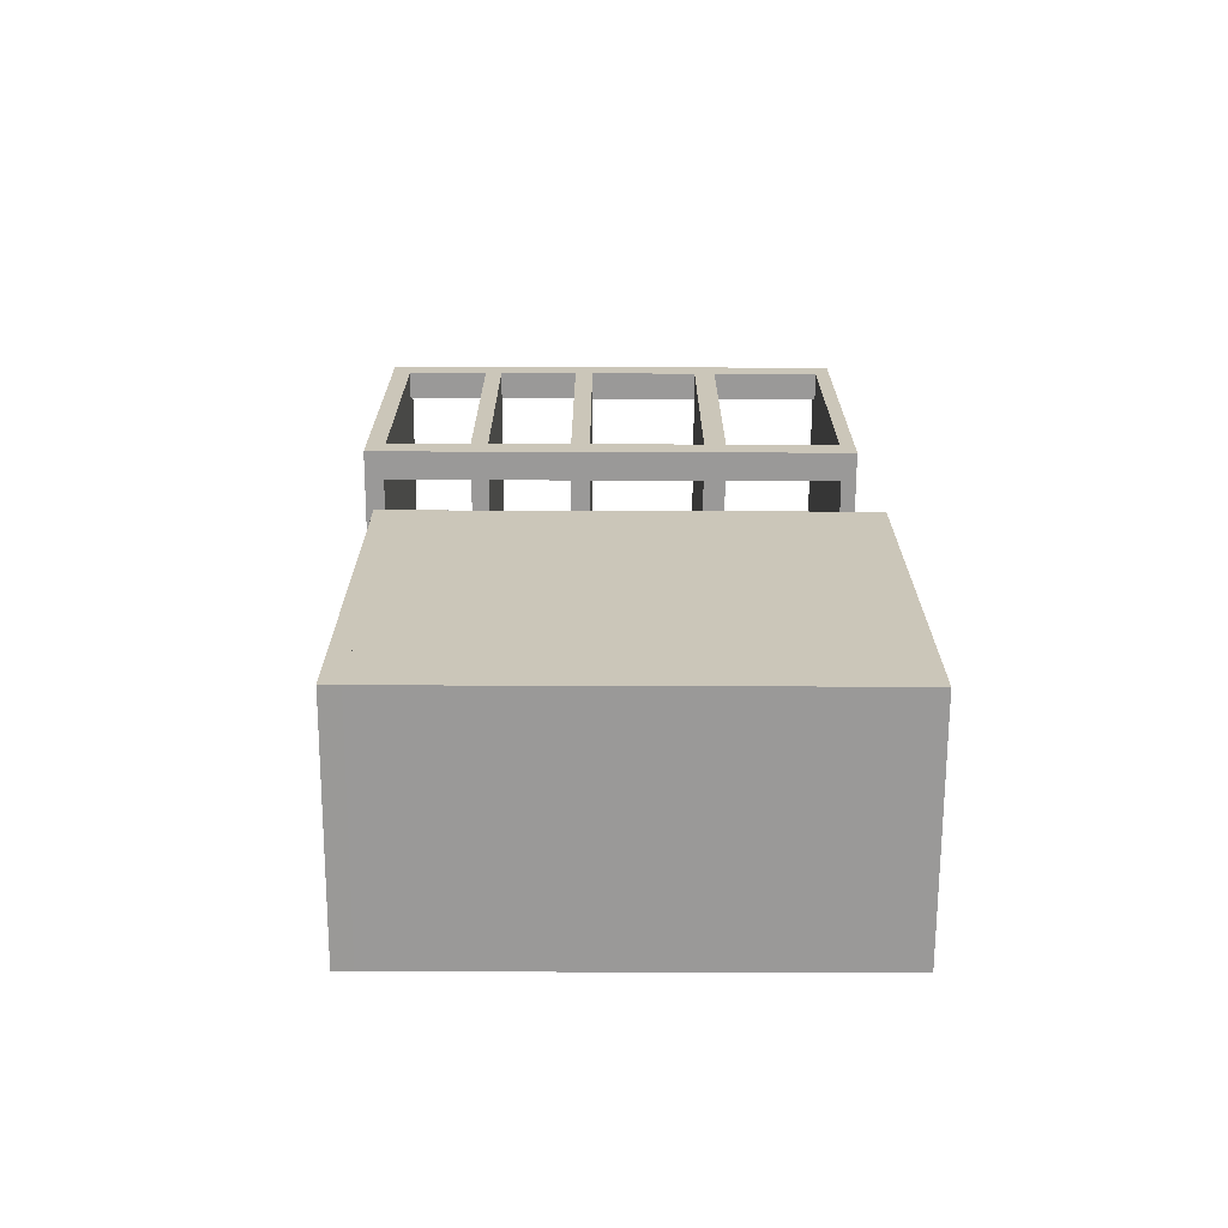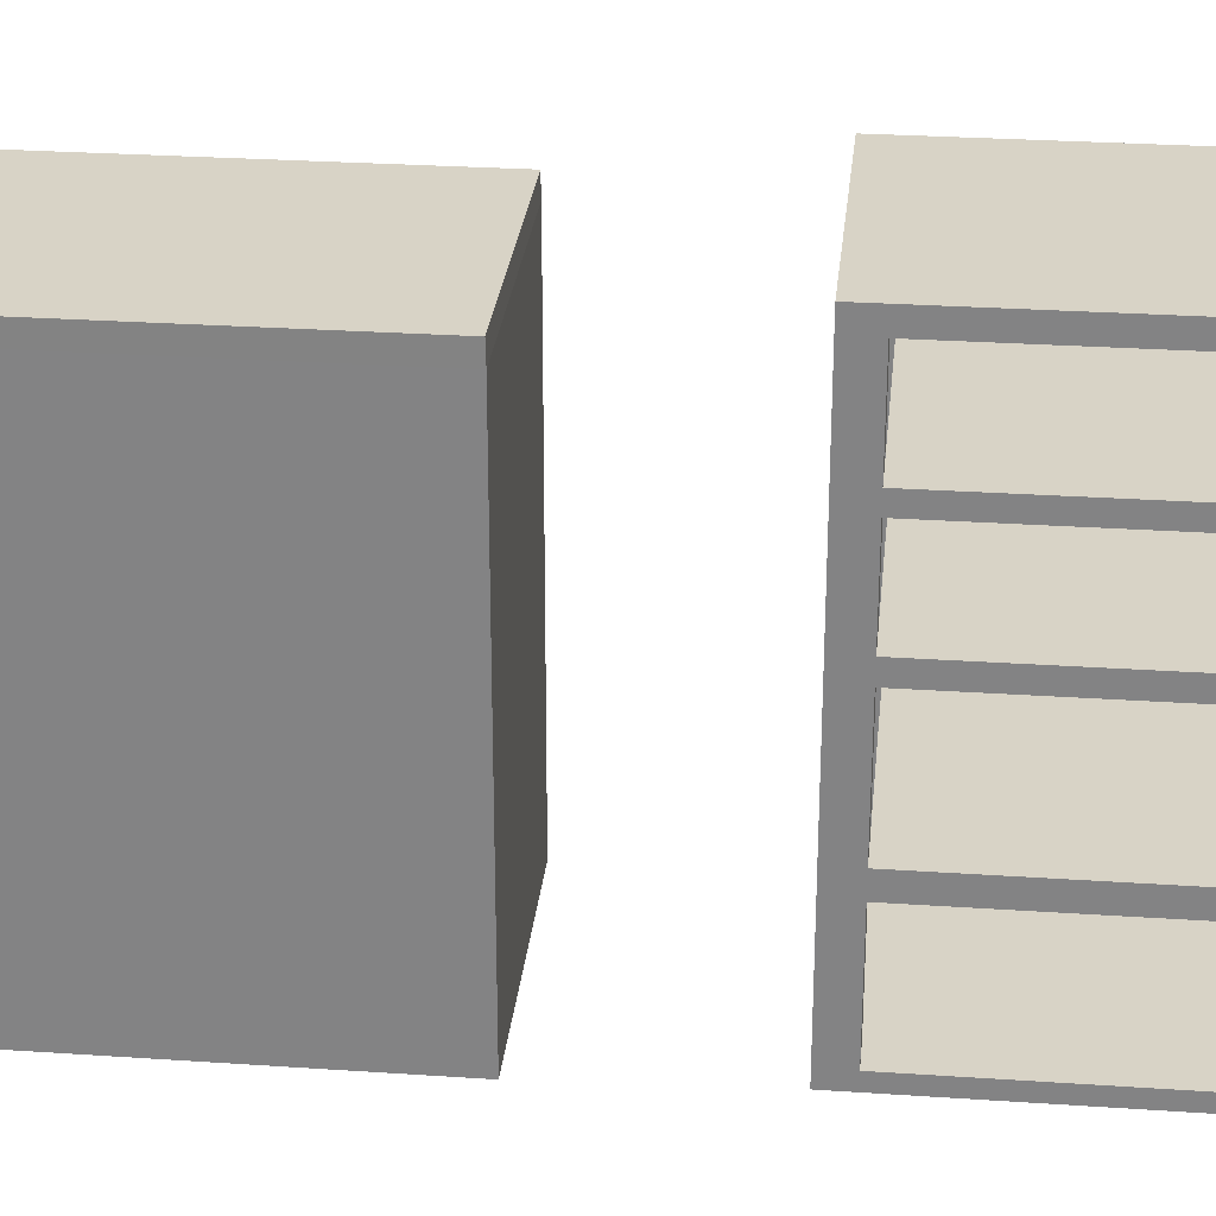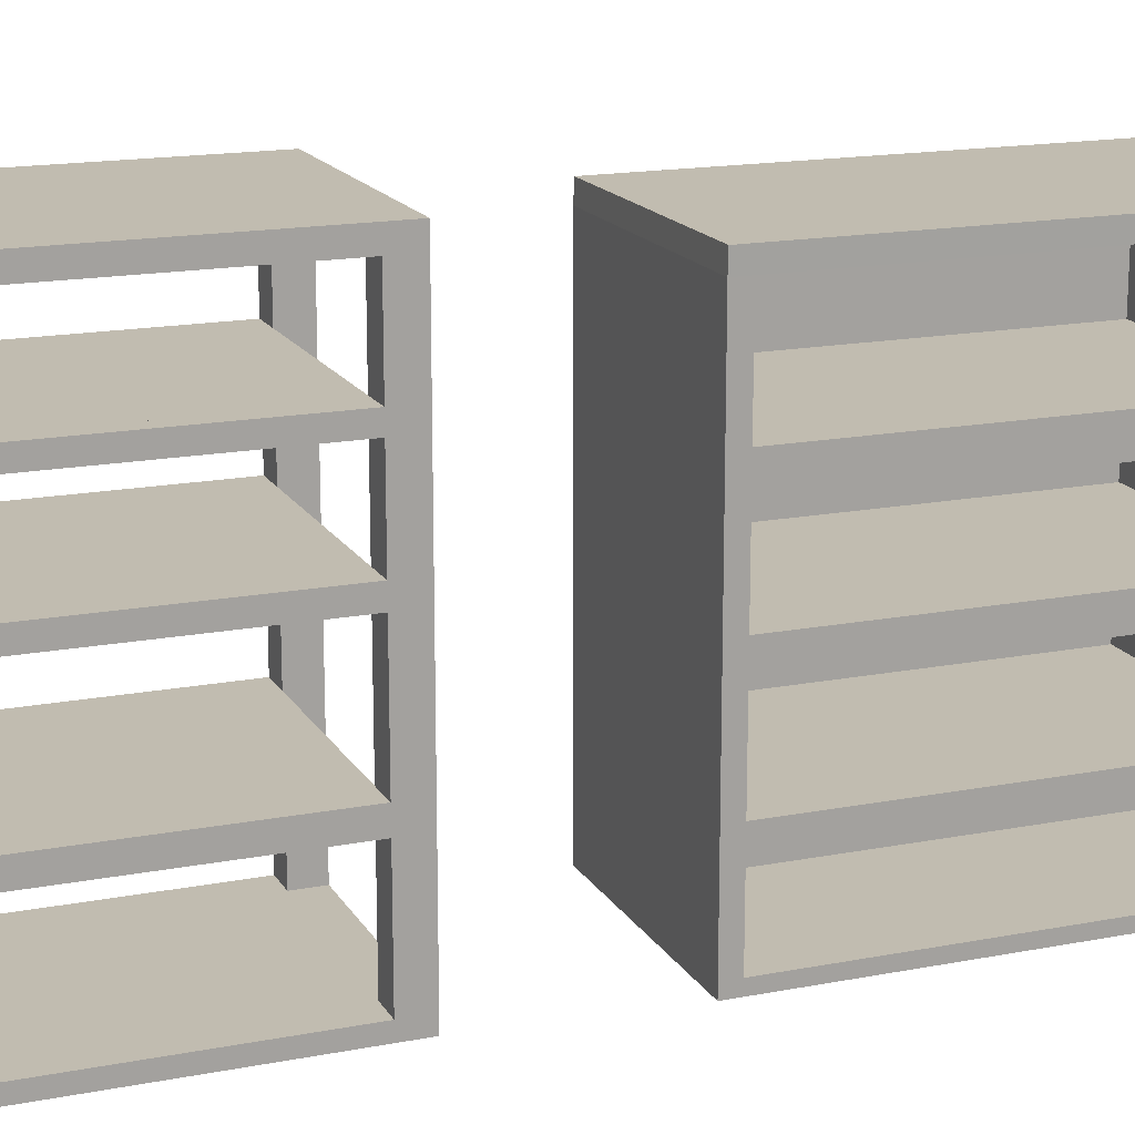
<metadata>
{"format":"obj","ext":"obj","renderer":"f3d","projection":"perspective","resolution":1024,"background":"white","views":[{"elev":-69.1,"azim":-90.2,"up":"+Z"},{"elev":27.9,"azim":-84.1,"up":"+Y"},{"elev":16.6,"azim":68.6,"up":"+Y"}]}
</metadata>
<code>
g default
v -1.355 -0.07104 -0.8545
v -1.157 -0.07104 -0.8545
v 1.157 -0.07104 -0.8545
v 1.355 -0.07104 -0.8545
v -1.355 0.07104 -0.8545
v -1.157 0.07104 -0.8545
v 1.157 0.07104 -0.8545
v 1.355 0.07104 -0.8545
v -1.355 0.07104 -1.049
v -1.157 0.07104 -1.049
v 1.157 0.07104 -1.049
v 1.355 0.07104 -1.049
v -1.355 0.07104 -5.332
v -1.157 0.07104 -5.332
v 1.157 0.07104 -5.332
v 1.355 0.07104 -5.332
v -1.355 0.07104 -5.498
v -1.157 0.07104 -5.498
v 1.157 0.07104 -5.498
v 1.355 0.07104 -5.498
v -1.355 -0.07104 -5.498
v -1.157 -0.07104 -5.498
v 1.157 -0.07104 -5.498
v 1.355 -0.07104 -5.498
v -1.355 -0.07104 -5.332
v -1.157 -0.07104 -5.332
v 1.157 -0.07104 -5.332
v 1.355 -0.07104 -5.332
v -1.355 -0.07104 -1.049
v -1.157 -0.07104 -1.049
v 1.157 -0.07104 -1.049
v 1.355 -0.07104 -1.049
v -1.355 4.986 -0.8545
v -1.157 4.986 -0.8545
v -1.157 4.986 -1.049
v -1.355 4.986 -1.049
v 1.157 4.986 -0.8545
v 1.157 4.986 -1.049
v 1.355 4.986 -0.8545
v 1.355 4.986 -1.049
v -1.157 4.986 -5.332
v -1.355 4.986 -5.332
v -1.157 4.986 -5.498
v -1.355 4.986 -5.498
v 1.157 4.986 -5.332
v 1.157 4.986 -5.498
v 1.355 4.986 -5.332
v 1.355 4.986 -5.498
v -1.157 0.8822 -1.049
v 1.157 0.8822 -1.049
v 1.355 0.8822 -1.049
v 1.355 0.8822 -0.8545
v 1.157 0.8822 -0.8545
v -1.157 0.8822 -0.8545
v -1.355 0.8822 -0.8545
v -1.355 0.8822 -1.049
v -1.355 0.8822 -5.332
v -1.355 0.8822 -5.498
v -1.157 0.8822 -5.498
v 1.157 0.8822 -5.498
v 1.355 0.8822 -5.498
v 1.355 0.8822 -5.332
v 1.157 0.8822 -5.332
v -1.157 0.8822 -5.332
v -1.157 1.221 -1.049
v 1.157 1.221 -1.049
v 1.355 1.221 -1.049
v 1.355 1.221 -0.8545
v 1.157 1.221 -0.8545
v -1.157 1.221 -0.8545
v -1.355 1.221 -0.8545
v -1.355 1.221 -1.049
v -1.355 1.221 -5.332
v -1.355 1.221 -5.498
v -1.157 1.221 -5.498
v 1.157 1.221 -5.498
v 1.355 1.221 -5.498
v 1.355 1.221 -5.332
v 1.157 1.221 -5.332
v -1.157 1.221 -5.332
v -1.157 2.204 -1.049
v 1.157 2.204 -1.049
v 1.355 2.204 -1.049
v 1.355 2.204 -0.8545
v 1.157 2.204 -0.8545
v -1.157 2.204 -0.8545
v -1.355 2.204 -0.8545
v -1.355 2.204 -1.049
v -1.355 2.204 -5.332
v -1.355 2.204 -5.498
v -1.157 2.204 -5.498
v 1.157 2.204 -5.498
v 1.355 2.204 -5.498
v 1.355 2.204 -5.332
v 1.157 2.204 -5.332
v -1.157 2.204 -5.332
v -1.157 2.544 -1.049
v 1.157 2.544 -1.049
v 1.355 2.544 -1.049
v 1.355 2.544 -0.8545
v 1.157 2.544 -0.8545
v -1.157 2.544 -0.8545
v -1.355 2.544 -0.8545
v -1.355 2.544 -1.049
v -1.355 2.544 -5.332
v -1.355 2.544 -5.498
v -1.157 2.544 -5.498
v 1.157 2.544 -5.498
v 1.355 2.544 -5.498
v 1.355 2.544 -5.332
v 1.157 2.544 -5.332
v -1.157 2.544 -5.332
v -1.157 3.463 -1.049
v 1.157 3.463 -1.049
v 1.355 3.463 -1.049
v 1.355 3.463 -0.8545
v 1.157 3.463 -0.8545
v -1.157 3.463 -0.8545
v -1.355 3.463 -0.8545
v -1.355 3.463 -1.049
v -1.355 3.463 -5.332
v -1.355 3.463 -5.498
v -1.157 3.463 -5.498
v 1.157 3.463 -5.498
v 1.355 3.463 -5.498
v 1.355 3.463 -5.332
v 1.157 3.463 -5.332
v -1.157 3.463 -5.332
v -1.157 3.839 -1.049
v 1.157 3.839 -1.049
v 1.355 3.839 -1.049
v 1.355 3.839 -0.8545
v 1.157 3.839 -0.8545
v -1.157 3.839 -0.8545
v -1.355 3.839 -0.8545
v -1.355 3.839 -1.049
v -1.355 3.839 -5.332
v -1.355 3.839 -5.498
v -1.157 3.839 -5.498
v 1.157 3.839 -5.498
v 1.355 3.839 -5.498
v 1.355 3.839 -5.332
v 1.157 3.839 -5.332
v -1.157 3.839 -5.332
v 1.143 0.8822 -5.332
v 1.143 0.8822 -1.049
v 1.143 1.221 -5.332
v 1.143 1.221 -1.049
v 1.143 2.204 -5.332
v 1.143 2.204 -1.049
v 1.143 2.544 -5.332
v 1.143 2.544 -1.049
v 1.143 3.463 -1.049
v 1.143 3.839 -1.049
v -1.356 5.198 -0.859
v -1.168 5.198 -0.859
v 1.174 5.198 -0.859
v 1.356 5.198 -0.859
v -1.356 5.198 -1.045
v -1.168 5.198 -1.045
v 1.174 5.198 -1.045
v 1.356 5.198 -1.045
v -1.356 5.198 -5.338
v -1.168 5.198 -5.338
v 1.174 5.198 -5.338
v 1.356 5.198 -5.338
v -1.356 5.198 -5.494
v -1.168 5.198 -5.494
v 1.174 5.198 -5.494
v 1.356 5.198 -5.494
g pCube11
f 1 2 6 5
f 2 3 7 6
f 3 4 8 7
f 33 34 35 36
f 34 37 38 35
f 37 39 40 38
f 36 35 41 42
f 10 11 15 14
f 11 12 16 15
f 42 41 43 44
f 41 45 46 43
f 45 47 48 46
f 17 18 22 21
f 18 19 23 22
f 19 20 24 23
f 21 22 26 25
f 22 23 27 26
f 23 24 28 27
f 25 26 30 29
f 26 27 31 30
f 27 28 32 31
f 29 30 2 1
f 30 31 3 2
f 31 32 4 3
f 28 24 20 16
f 32 28 16 12
f 4 32 12 8
f 21 25 13 17
f 25 29 9 13
f 29 1 5 9
f 5 6 54 55
f 9 5 55 56
f 6 7 53 54
f 11 10 49 50
f 7 8 52 53
f 8 12 51 52
f 12 11 50 51
f 10 14 64 49
f 13 9 56 57
f 18 17 58 59
f 17 13 57 58
f 14 15 63 64
f 19 18 59 60
f 15 16 62 63
f 16 20 61 62
f 20 19 60 61
f 50 49 65 66
f 51 50 66 67
f 52 51 67 68
f 53 52 68 69
f 54 53 69 70
f 55 54 70 71
f 56 55 71 72
f 57 56 72 73
f 58 57 73 74
f 59 58 74 75
f 60 59 75 76
f 61 60 76 77
f 62 61 77 78
f 63 62 78 79
f 64 63 79 80
f 51 62 78 67
f 66 65 81 82
f 67 66 82 83
f 68 67 83 84
f 69 68 84 85
f 70 69 85 86
f 71 70 86 87
f 72 71 87 88
f 73 72 88 89
f 74 73 89 90
f 75 74 90 91
f 76 75 91 92
f 77 76 92 93
f 78 77 93 94
f 79 78 94 95
f 80 79 95 96
f 65 80 96 81
f 82 81 97 98
f 83 82 98 99
f 84 83 99 100
f 85 84 100 101
f 86 85 101 102
f 87 86 102 103
f 88 87 103 104
f 89 88 104 105
f 90 89 105 106
f 91 90 106 107
f 92 91 107 108
f 93 92 108 109
f 94 93 109 110
f 95 94 110 111
f 96 95 111 112
f 83 94 110 99
f 98 97 113 114
f 99 98 114 115
f 100 99 115 116
f 101 100 116 117
f 102 101 117 118
f 103 102 118 119
f 104 103 119 120
f 105 104 120 121
f 106 105 121 122
f 107 106 122 123
f 108 107 123 124
f 109 108 124 125
f 110 109 125 126
f 111 110 126 127
f 112 111 127 128
f 97 112 128 113
f 114 113 129 130
f 115 114 130 131
f 116 115 131 132
f 117 116 132 133
f 118 117 133 134
f 119 118 134 135
f 120 119 135 136
f 121 120 136 137
f 122 121 137 138
f 123 122 138 139
f 124 123 139 140
f 125 124 140 141
f 126 125 141 142
f 127 126 142 143
f 128 127 143 144
f 115 126 142 131
f 130 129 35 38
f 131 130 38 40
f 132 131 40 39
f 133 132 39 37
f 134 133 37 34
f 135 134 34 33
f 136 135 33 36
f 137 136 36 42
f 138 137 42 44
f 139 138 44 43
f 140 139 43 46
f 141 140 46 48
f 142 141 48 47
f 143 142 47 45
f 144 143 45 41
f 129 144 41 35
f 49 64 145 146
f 64 80 147 145
f 80 65 148 147
f 65 49 146 148
f 81 96 149 150
f 96 112 151 149
f 112 97 152 151
f 97 81 150 152
f 113 128 127 153
f 128 144 143 127
f 144 129 154 143
f 129 113 153 154
f 146 145 62 51
f 145 147 78 62
f 147 148 67 78
f 148 146 51 67
f 150 149 94 83
f 149 151 110 94
f 151 152 99 110
f 152 150 83 99
f 153 127 126 115
f 127 143 142 126
f 143 154 131 142
f 154 153 115 131
f 33 34 156 155
f 34 37 157 156
f 37 39 158 157
f 155 156 160 159
f 156 157 161 160
f 157 158 162 161
f 159 160 164 163
f 160 161 165 164
f 161 162 166 165
f 163 164 168 167
f 164 165 169 168
f 165 166 170 169
f 167 168 43 44
f 168 169 46 43
f 169 170 48 46
f 44 43 41 42
f 43 46 45 41
f 46 48 47 45
f 42 41 35 36
f 41 45 38 35
f 45 47 40 38
f 36 35 34 33
f 35 38 37 34
f 38 40 39 37
f 47 48 170 166
f 40 47 166 162
f 39 40 162 158
f 44 42 163 167
f 42 36 159 163
f 36 33 155 159
g default
v -1.376 5.303 4.942
v -1.045 5.301 4.942
v 1.045 5.301 4.942
v 1.376 5.303 4.942
v -1.376 5.517 4.942
v -1.045 5.517 4.942
v 1.045 5.517 4.942
v 1.376 5.517 4.942
v -1.376 5.517 4.628
v -1.045 5.517 4.628
v 1.045 5.517 4.628
v 1.376 5.517 4.628
v -1.376 5.517 1.489
v -1.045 5.517 1.489
v 1.045 5.517 1.489
v 1.376 5.517 1.489
v -1.376 5.517 1.175
v -1.045 5.517 1.175
v 1.045 5.517 1.175
v 1.376 5.517 1.175
v -1.376 5.303 1.175
v -1.045 5.301 1.175
v 1.045 5.301 1.175
v 1.376 5.303 1.175
v -1.376 5.301 1.489
v -1.045 5.301 1.489
v 1.045 5.301 1.489
v 1.376 5.301 1.489
v -1.376 5.301 4.628
v -1.045 5.301 4.628
v 1.045 5.301 4.628
v 1.376 5.301 4.628
v -1.376 0.01423 4.942
v -1.045 0.01423 4.942
v 1.045 0.01423 4.942
v 1.376 0.01423 4.942
v -1.376 0.1829 4.942
v -1.045 0.1829 4.942
v 1.045 0.1829 4.942
v 1.376 0.1829 4.942
v -1.376 0.1829 4.628
v -1.045 0.1829 4.628
v 1.045 0.1829 4.628
v 1.376 0.1829 4.628
v -1.376 0.1829 1.489
v -1.045 0.1829 1.489
v 1.045 0.1829 1.489
v 1.376 0.1829 1.489
v -1.376 0.1829 1.175
v -1.045 0.1829 1.175
v 1.045 0.1829 1.175
v 1.376 0.1829 1.175
v -1.376 0.01423 1.175
v -1.045 0.01423 1.175
v 1.045 0.01423 1.175
v 1.376 0.01423 1.175
v -1.376 0.01423 1.489
v -1.045 0.01423 1.489
v 1.045 0.01423 1.489
v 1.376 0.01423 1.489
v -1.376 0.01423 4.628
v -1.045 0.01423 4.628
v 1.045 0.01423 4.628
v 1.376 0.01423 4.628
v -1.376 1.569 4.942
v -1.045 1.48 4.942
v -1.045 1.464 4.628
v -1.376 1.464 4.628
v 1.045 1.48 4.942
v 1.376 1.569 4.942
v 1.376 1.464 4.628
v 1.045 1.464 4.628
v -1.376 1.464 1.489
v -1.045 1.464 1.489
v -1.045 1.48 1.175
v -1.376 1.569 1.175
v 1.045 1.464 1.489
v 1.376 1.464 1.489
v 1.376 1.569 1.175
v 1.045 1.48 1.175
v -1.376 1.711 4.942
v -1.045 1.711 4.942
v -1.045 1.711 4.628
v -1.376 1.711 4.628
v 1.045 1.711 4.942
v 1.376 1.711 4.942
v 1.376 1.711 4.628
v 1.045 1.711 4.628
v -1.376 1.711 1.489
v -1.045 1.711 1.489
v -1.045 1.711 1.175
v -1.376 1.711 1.175
v 1.045 1.711 1.489
v 1.376 1.711 1.489
v 1.376 1.711 1.175
v 1.045 1.711 1.175
v -1.376 3.077 4.942
v -1.045 2.988 4.942
v -1.045 2.999 4.628
v -1.376 2.999 4.628
v 1.045 2.988 4.942
v 1.376 3.077 4.942
v 1.376 2.999 4.628
v 1.045 2.999 4.628
v -1.376 2.999 1.489
v -1.045 2.999 1.489
v -1.045 2.988 1.175
v -1.376 3.077 1.175
v 1.045 2.999 1.489
v 1.376 2.999 1.489
v 1.376 3.077 1.175
v 1.045 2.988 1.175
v -1.376 3.212 4.942
v -1.045 3.212 4.942
v -1.045 3.212 4.628
v -1.376 3.212 4.628
v 1.045 3.212 4.942
v 1.376 3.212 4.942
v 1.376 3.212 4.628
v 1.045 3.212 4.628
v -1.376 3.212 1.489
v -1.045 3.212 1.489
v -1.045 3.212 1.175
v -1.376 3.212 1.175
v 1.045 3.212 1.489
v 1.376 3.212 1.489
v 1.376 3.212 1.175
v 1.045 3.212 1.175
v -1.376 4.146 4.942
v -1.045 4.057 4.942
v -1.045 4.146 4.628
v -1.376 4.146 4.628
v 1.045 4.057 4.942
v 1.376 4.146 4.942
v 1.376 4.146 4.628
v 1.045 4.146 4.628
v -1.376 4.146 1.489
v -1.045 4.146 1.489
v -1.045 4.057 1.175
v -1.376 4.146 1.175
v 1.045 4.146 1.489
v 1.376 4.146 1.489
v 1.376 4.146 1.175
v 1.045 4.057 1.175
v -1.376 4.344 4.942
v -1.045 4.344 4.942
v -1.045 4.344 4.628
v -1.376 4.344 4.628
v 1.045 4.344 4.942
v 1.376 4.344 4.942
v 1.376 4.344 4.628
v 1.045 4.344 4.628
v -1.376 4.344 1.489
v -1.045 4.344 1.489
v -1.045 4.344 1.175
v -1.376 4.344 1.175
v 1.045 4.344 1.489
v 1.376 4.344 1.489
v 1.376 4.344 1.175
v 1.045 4.344 1.175
v -1.376 1.464 2.954
v -1.045 1.464 2.954
v -1.376 1.711 2.954
v -1.045 1.711 2.954
v 1.045 1.464 2.954
v 1.376 1.464 2.954
v 1.045 1.711 2.954
v 1.376 1.711 2.954
v -1.376 2.999 2.954
v -1.045 2.999 2.954
v -1.376 3.212 2.954
v -1.045 3.212 2.954
v 1.045 2.999 2.954
v 1.376 2.999 2.954
v 1.045 3.212 2.954
v 1.376 3.212 2.954
v -1.376 4.146 2.954
v -1.045 4.146 2.954
v -1.376 4.344 2.954
v -1.045 4.344 2.954
v 1.045 4.146 2.954
v 1.376 4.146 2.954
v 1.045 4.344 2.954
v 1.376 4.344 2.954
v 0.05523 1.464 4.628
v 0.05523 1.711 4.628
v 0.05523 1.464 2.954
v 0.05523 1.711 2.954
v 0.05523 1.464 1.489
v 0.05523 1.711 1.489
v 0.05523 2.999 4.628
v 0.05523 3.212 4.628
v 0.05523 2.999 2.954
v 0.05523 3.212 2.954
v 0.05523 2.999 1.489
v 0.05523 3.212 1.489
v 0.05523 4.146 4.628
v 0.05523 4.344 4.628
v 0.05523 4.146 2.954
v 0.05523 4.344 2.954
v 0.05523 4.146 1.489
v 0.05523 4.344 1.489
g pCube15
f 171 172 176 175
f 172 173 177 176
f 173 174 178 177
f 175 176 180 179
f 176 177 181 180
f 177 178 182 181
f 179 180 184 183
f 180 181 185 184
f 181 182 186 185
f 183 184 188 187
f 184 185 189 188
f 185 186 190 189
f 187 188 192 191
f 188 189 193 192
f 189 190 194 193
f 191 192 196 195
f 192 193 197 196
f 193 194 198 197
f 195 196 200 199
f 196 197 201 200
f 197 198 202 201
f 199 200 172 171
f 200 201 173 172
f 201 202 174 173
f 198 194 190 186
f 202 198 186 182
f 174 202 182 178
f 191 195 183 187
f 195 199 179 183
f 199 171 175 179
f 203 204 208 207
f 204 205 209 208
f 205 206 210 209
f 171 172 200 199
f 208 209 213 212
f 173 174 202 201
f 211 212 216 215
f 212 213 217 216
f 213 214 218 217
f 195 196 192 191
f 216 217 221 220
f 197 198 194 193
f 219 220 224 223
f 220 221 225 224
f 221 222 226 225
f 223 224 228 227
f 224 225 229 228
f 225 226 230 229
f 227 228 232 231
f 228 229 233 232
f 229 230 234 233
f 231 232 204 203
f 232 233 205 204
f 233 234 206 205
f 230 226 222 218
f 234 230 218 214
f 206 234 214 210
f 223 227 215 219
f 227 231 211 215
f 231 203 207 211
f 207 208 236 235
f 208 212 237 236
f 212 211 238 237
f 211 207 235 238
f 209 210 240 239
f 210 214 241 240
f 214 213 242 241
f 213 209 239 242
f 215 216 244 243
f 216 220 245 244
f 220 219 246 245
f 219 215 243 246
f 217 218 248 247
f 218 222 249 248
f 222 221 250 249
f 221 217 247 250
f 235 236 252 251
f 236 237 253 252
f 332 331 333 334
f 238 235 251 254
f 239 240 256 255
f 240 241 257 256
f 336 335 337 338
f 242 239 255 258
f 331 332 334 333
f 244 245 261 260
f 245 246 262 261
f 246 243 259 262
f 335 336 338 337
f 248 249 265 264
f 249 250 266 265
f 250 247 263 266
f 251 252 268 267
f 252 253 269 268
f 253 254 270 269
f 254 251 267 270
f 255 256 272 271
f 256 257 273 272
f 257 258 274 273
f 258 255 271 274
f 259 260 276 275
f 260 261 277 276
f 261 262 278 277
f 262 259 275 278
f 263 264 280 279
f 264 265 281 280
f 265 266 282 281
f 266 263 279 282
f 267 268 284 283
f 268 269 285 284
f 340 339 341 342
f 270 267 283 286
f 271 272 288 287
f 272 273 289 288
f 344 343 345 346
f 274 271 287 290
f 339 340 342 341
f 276 277 293 292
f 277 278 294 293
f 278 275 291 294
f 343 344 346 345
f 280 281 297 296
f 281 282 298 297
f 282 279 295 298
f 283 284 300 299
f 284 285 301 300
f 285 286 302 301
f 286 283 299 302
f 287 288 304 303
f 288 289 305 304
f 289 290 306 305
f 290 287 303 306
f 291 292 308 307
f 292 293 309 308
f 293 294 310 309
f 294 291 307 310
f 295 296 312 311
f 296 297 313 312
f 297 298 314 313
f 298 295 311 314
f 299 300 316 315
f 300 301 317 316
f 348 347 349 350
f 302 299 315 318
f 303 304 320 319
f 304 305 321 320
f 352 351 353 354
f 306 303 319 322
f 347 348 350 349
f 308 309 325 324
f 309 310 326 325
f 310 307 323 326
f 351 352 354 353
f 312 313 329 328
f 313 314 330 329
f 314 311 327 330
f 315 316 172 171
f 316 317 200 172
f 317 318 199 200
f 318 315 171 199
f 319 320 174 173
f 320 321 202 174
f 321 322 201 202
f 322 319 173 201
f 323 324 196 195
f 324 325 192 196
f 325 326 191 192
f 326 323 195 191
f 327 328 198 197
f 328 329 194 198
f 329 330 193 194
f 330 327 197 193
f 237 238 331 332
f 238 254 333 331
f 254 253 334 333
f 356 355 357 358
f 241 242 335 336
f 355 356 358 357
f 258 257 338 337
f 257 241 336 338
f 243 244 332 331
f 359 360 358 357
f 260 259 333 334
f 259 243 331 333
f 247 248 336 335
f 248 264 338 336
f 264 263 337 338
f 360 359 357 358
f 269 270 339 340
f 270 286 341 339
f 286 285 342 341
f 362 361 363 364
f 273 274 343 344
f 361 362 364 363
f 290 289 346 345
f 289 273 344 346
f 275 276 340 339
f 365 366 364 363
f 292 291 341 342
f 291 275 339 341
f 279 280 344 343
f 280 296 346 344
f 296 295 345 346
f 366 365 363 364
f 301 302 347 348
f 302 318 349 347
f 318 317 350 349
f 368 367 369 370
f 305 306 351 352
f 367 368 370 369
f 322 321 354 353
f 321 305 352 354
f 307 308 348 347
f 371 372 370 369
f 324 323 349 350
f 323 307 347 349
f 311 312 352 351
f 312 328 354 352
f 328 327 353 354
f 372 371 369 370
f 253 237 355 356
f 237 332 357 355
f 332 334 358 357
f 334 253 356 358
f 244 260 360 359
f 260 334 358 360
f 334 332 357 358
f 332 244 359 357
f 242 258 356 355
f 258 337 358 356
f 337 335 357 358
f 335 242 355 357
f 263 247 359 360
f 247 335 357 359
f 335 337 358 357
f 337 263 360 358
f 285 269 361 362
f 269 340 363 361
f 340 342 364 363
f 342 285 362 364
f 276 292 366 365
f 292 342 364 366
f 342 340 363 364
f 340 276 365 363
f 274 290 362 361
f 290 345 364 362
f 345 343 363 364
f 343 274 361 363
f 295 279 365 366
f 279 343 363 365
f 343 345 364 363
f 345 295 366 364
f 317 301 367 368
f 301 348 369 367
f 348 350 370 369
f 350 317 368 370
f 308 324 372 371
f 324 350 370 372
f 350 348 369 370
f 348 308 371 369
f 306 322 368 367
f 322 353 370 368
f 353 351 369 370
f 351 306 367 369
f 327 311 371 372
f 311 351 369 371
f 351 353 370 369
f 353 327 372 370

</code>
